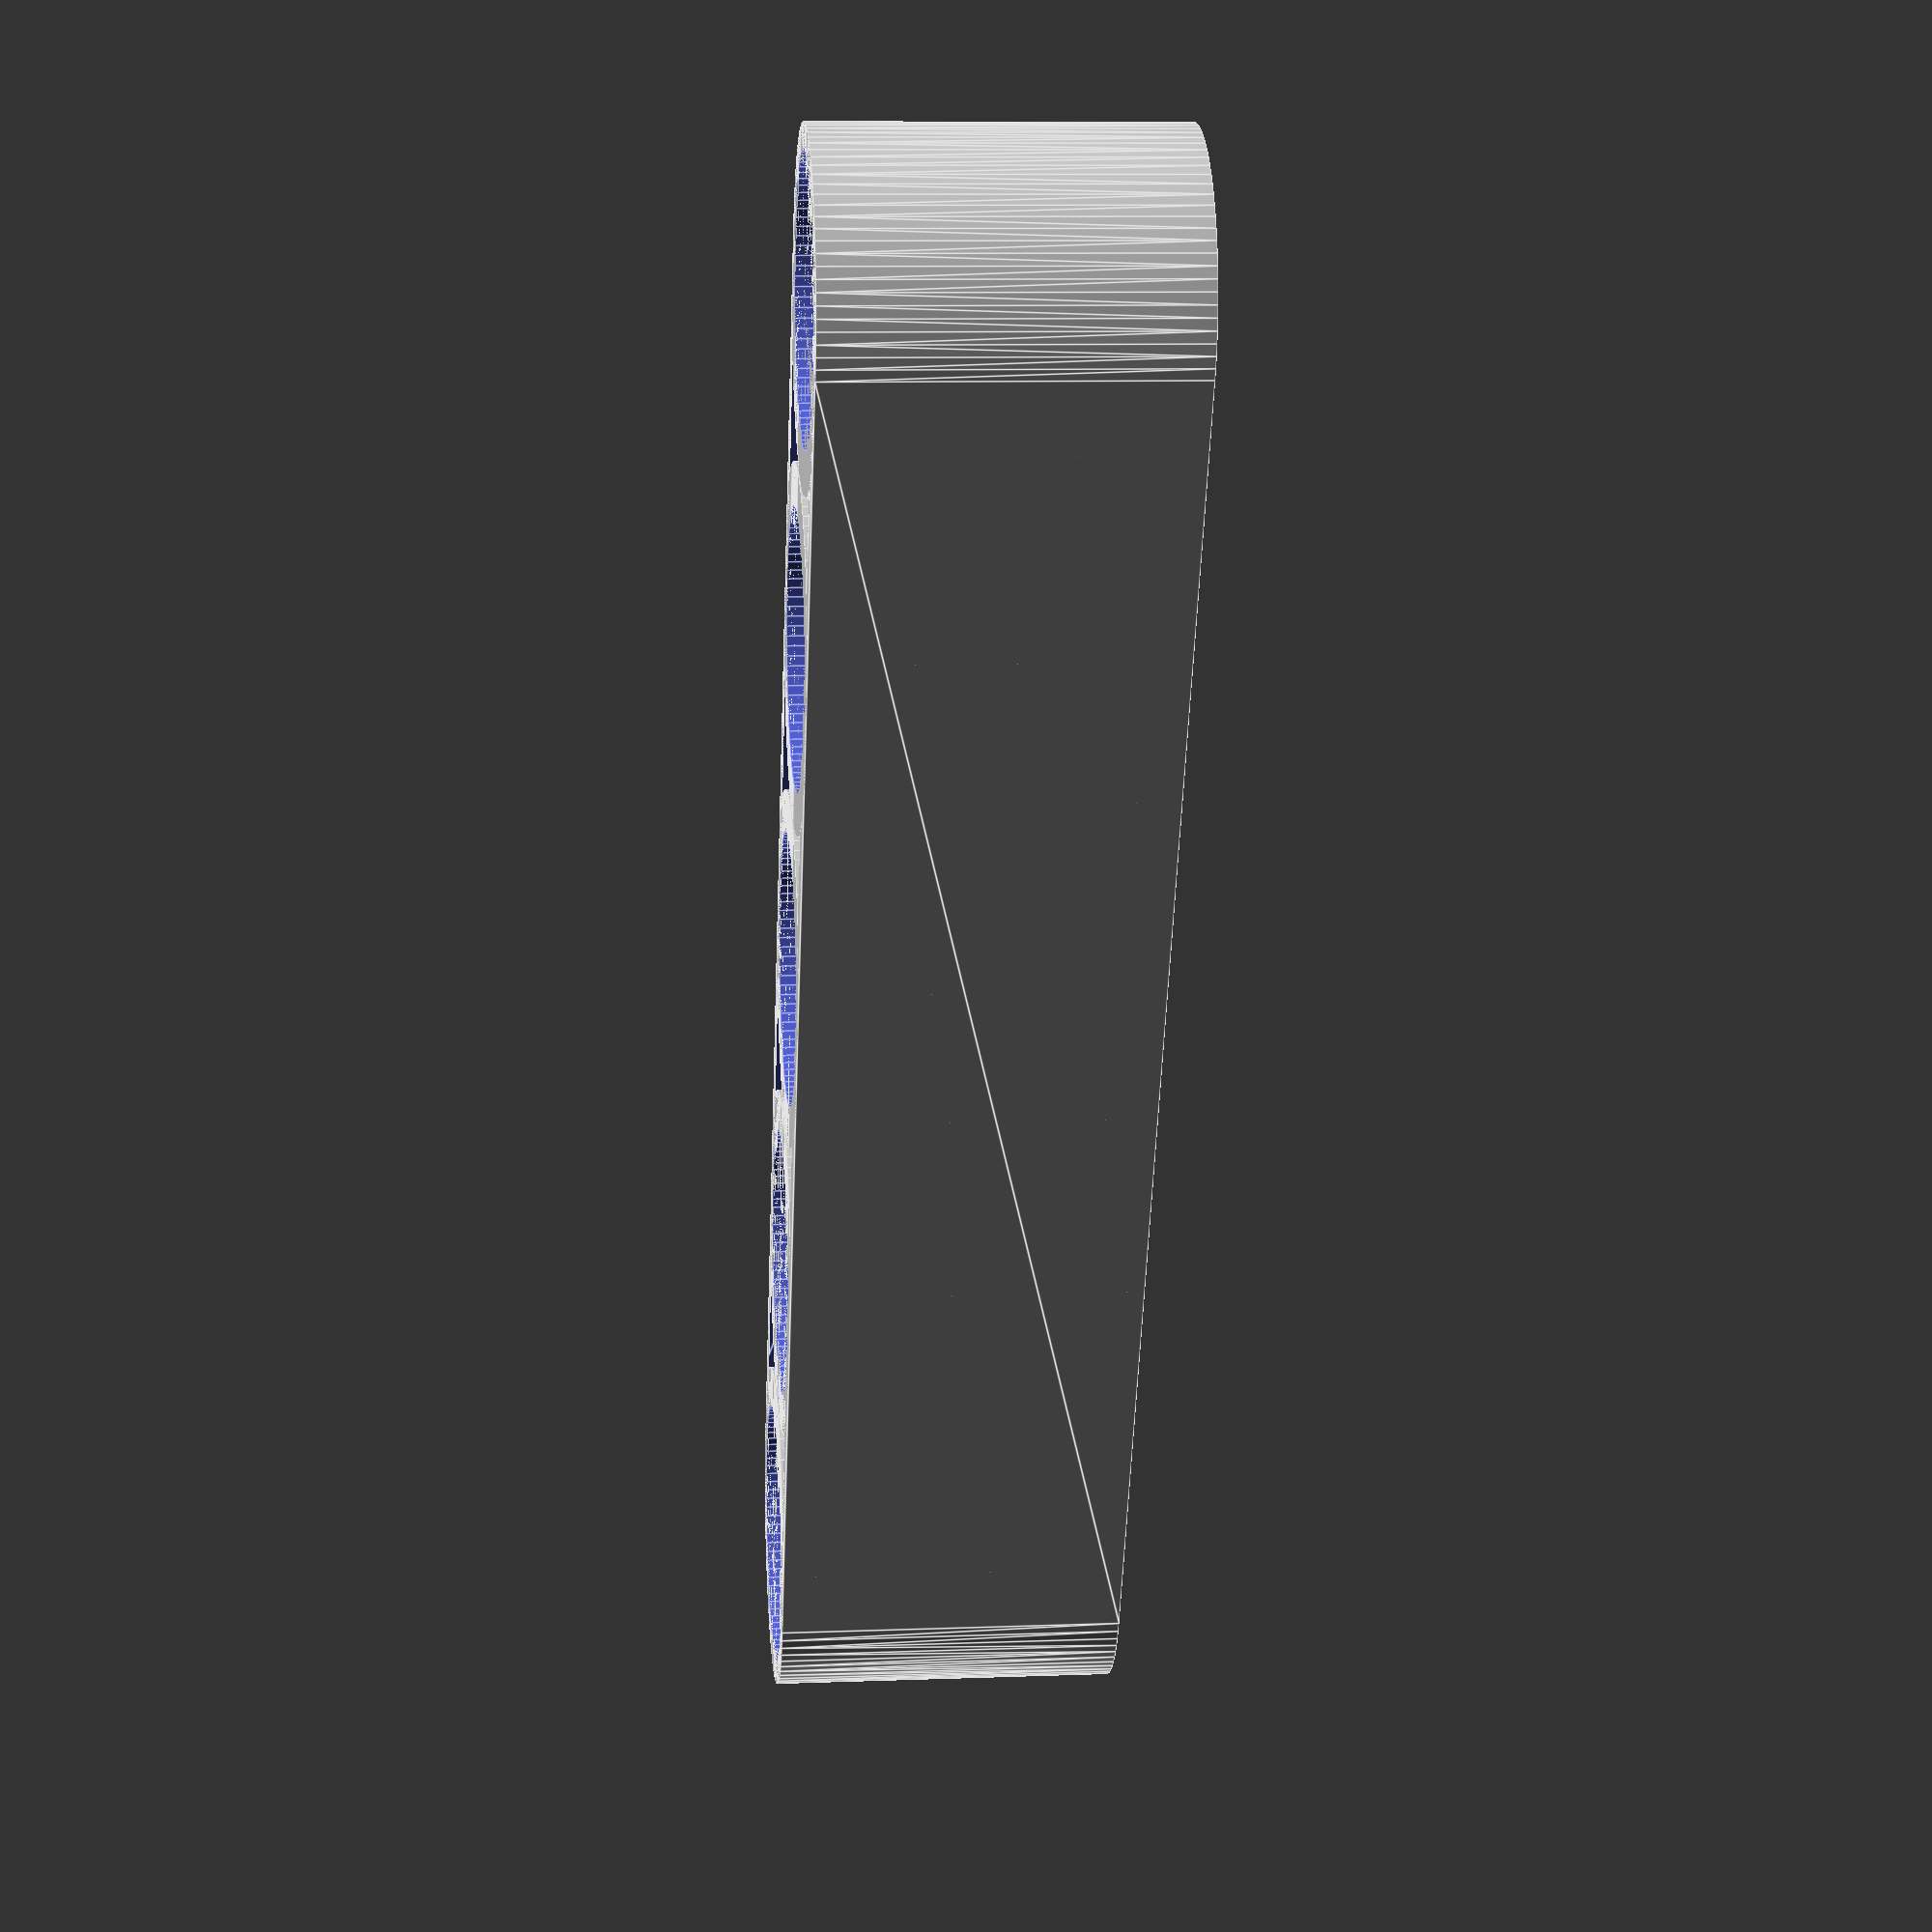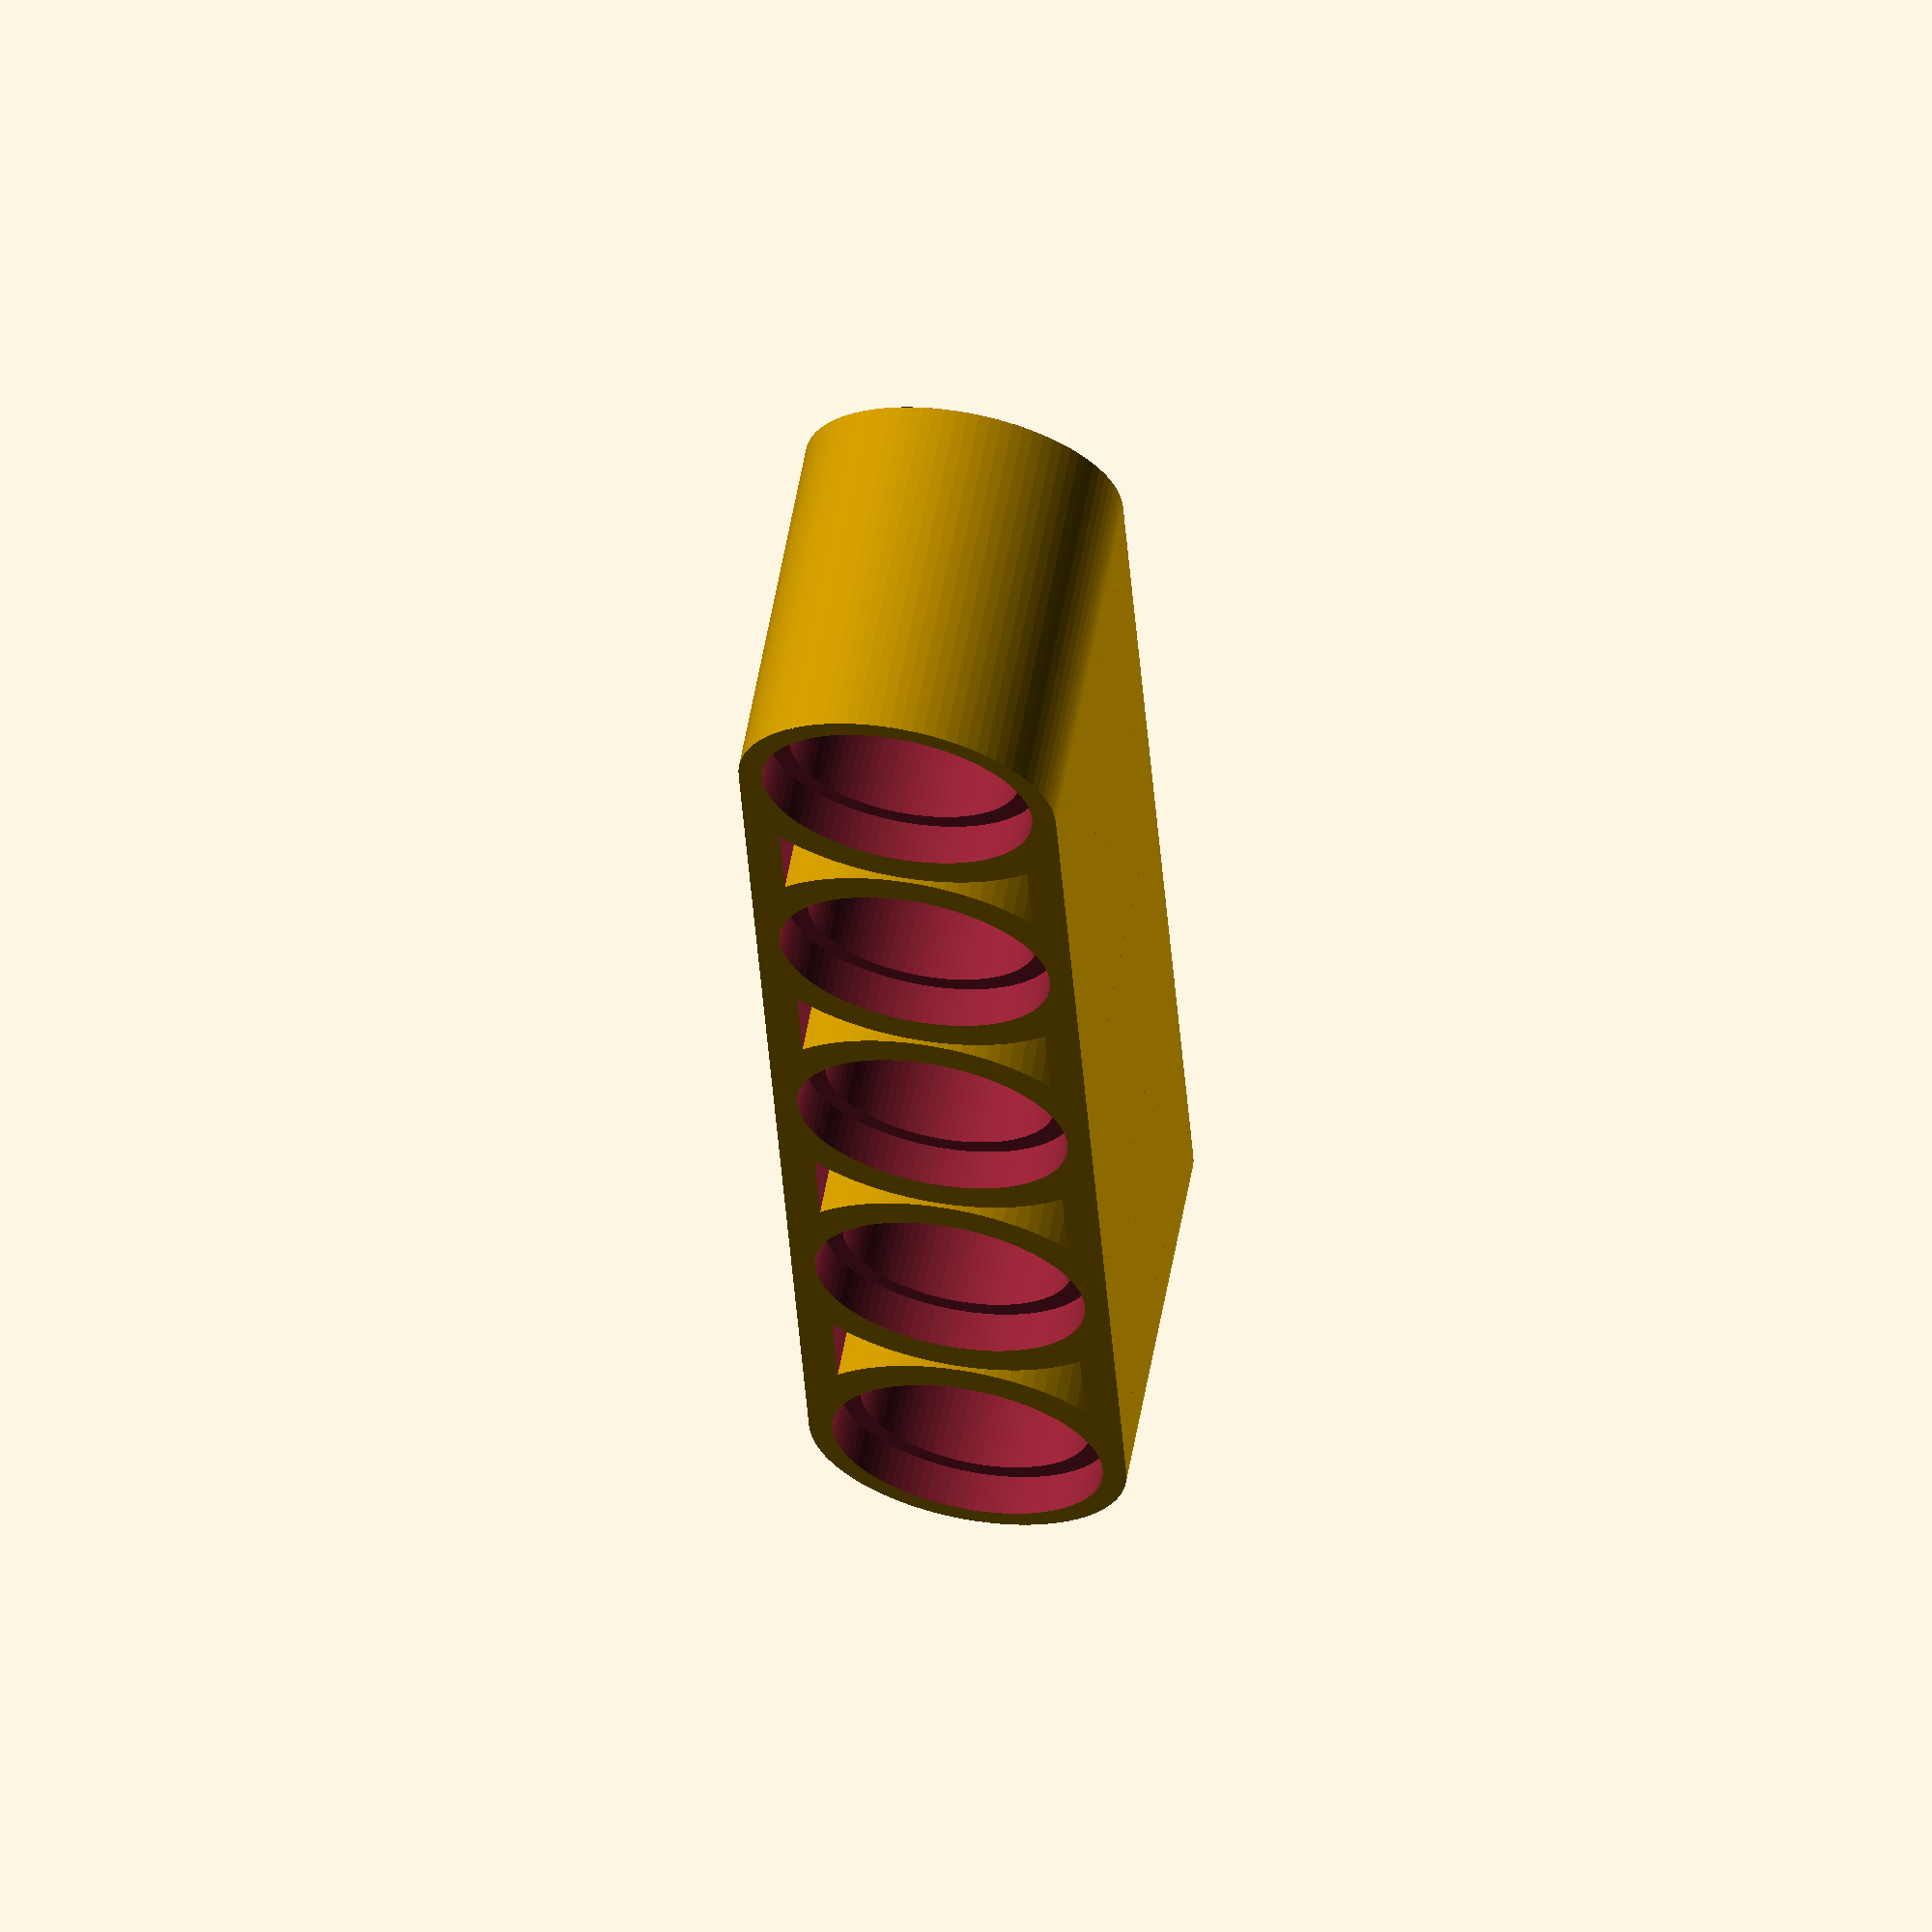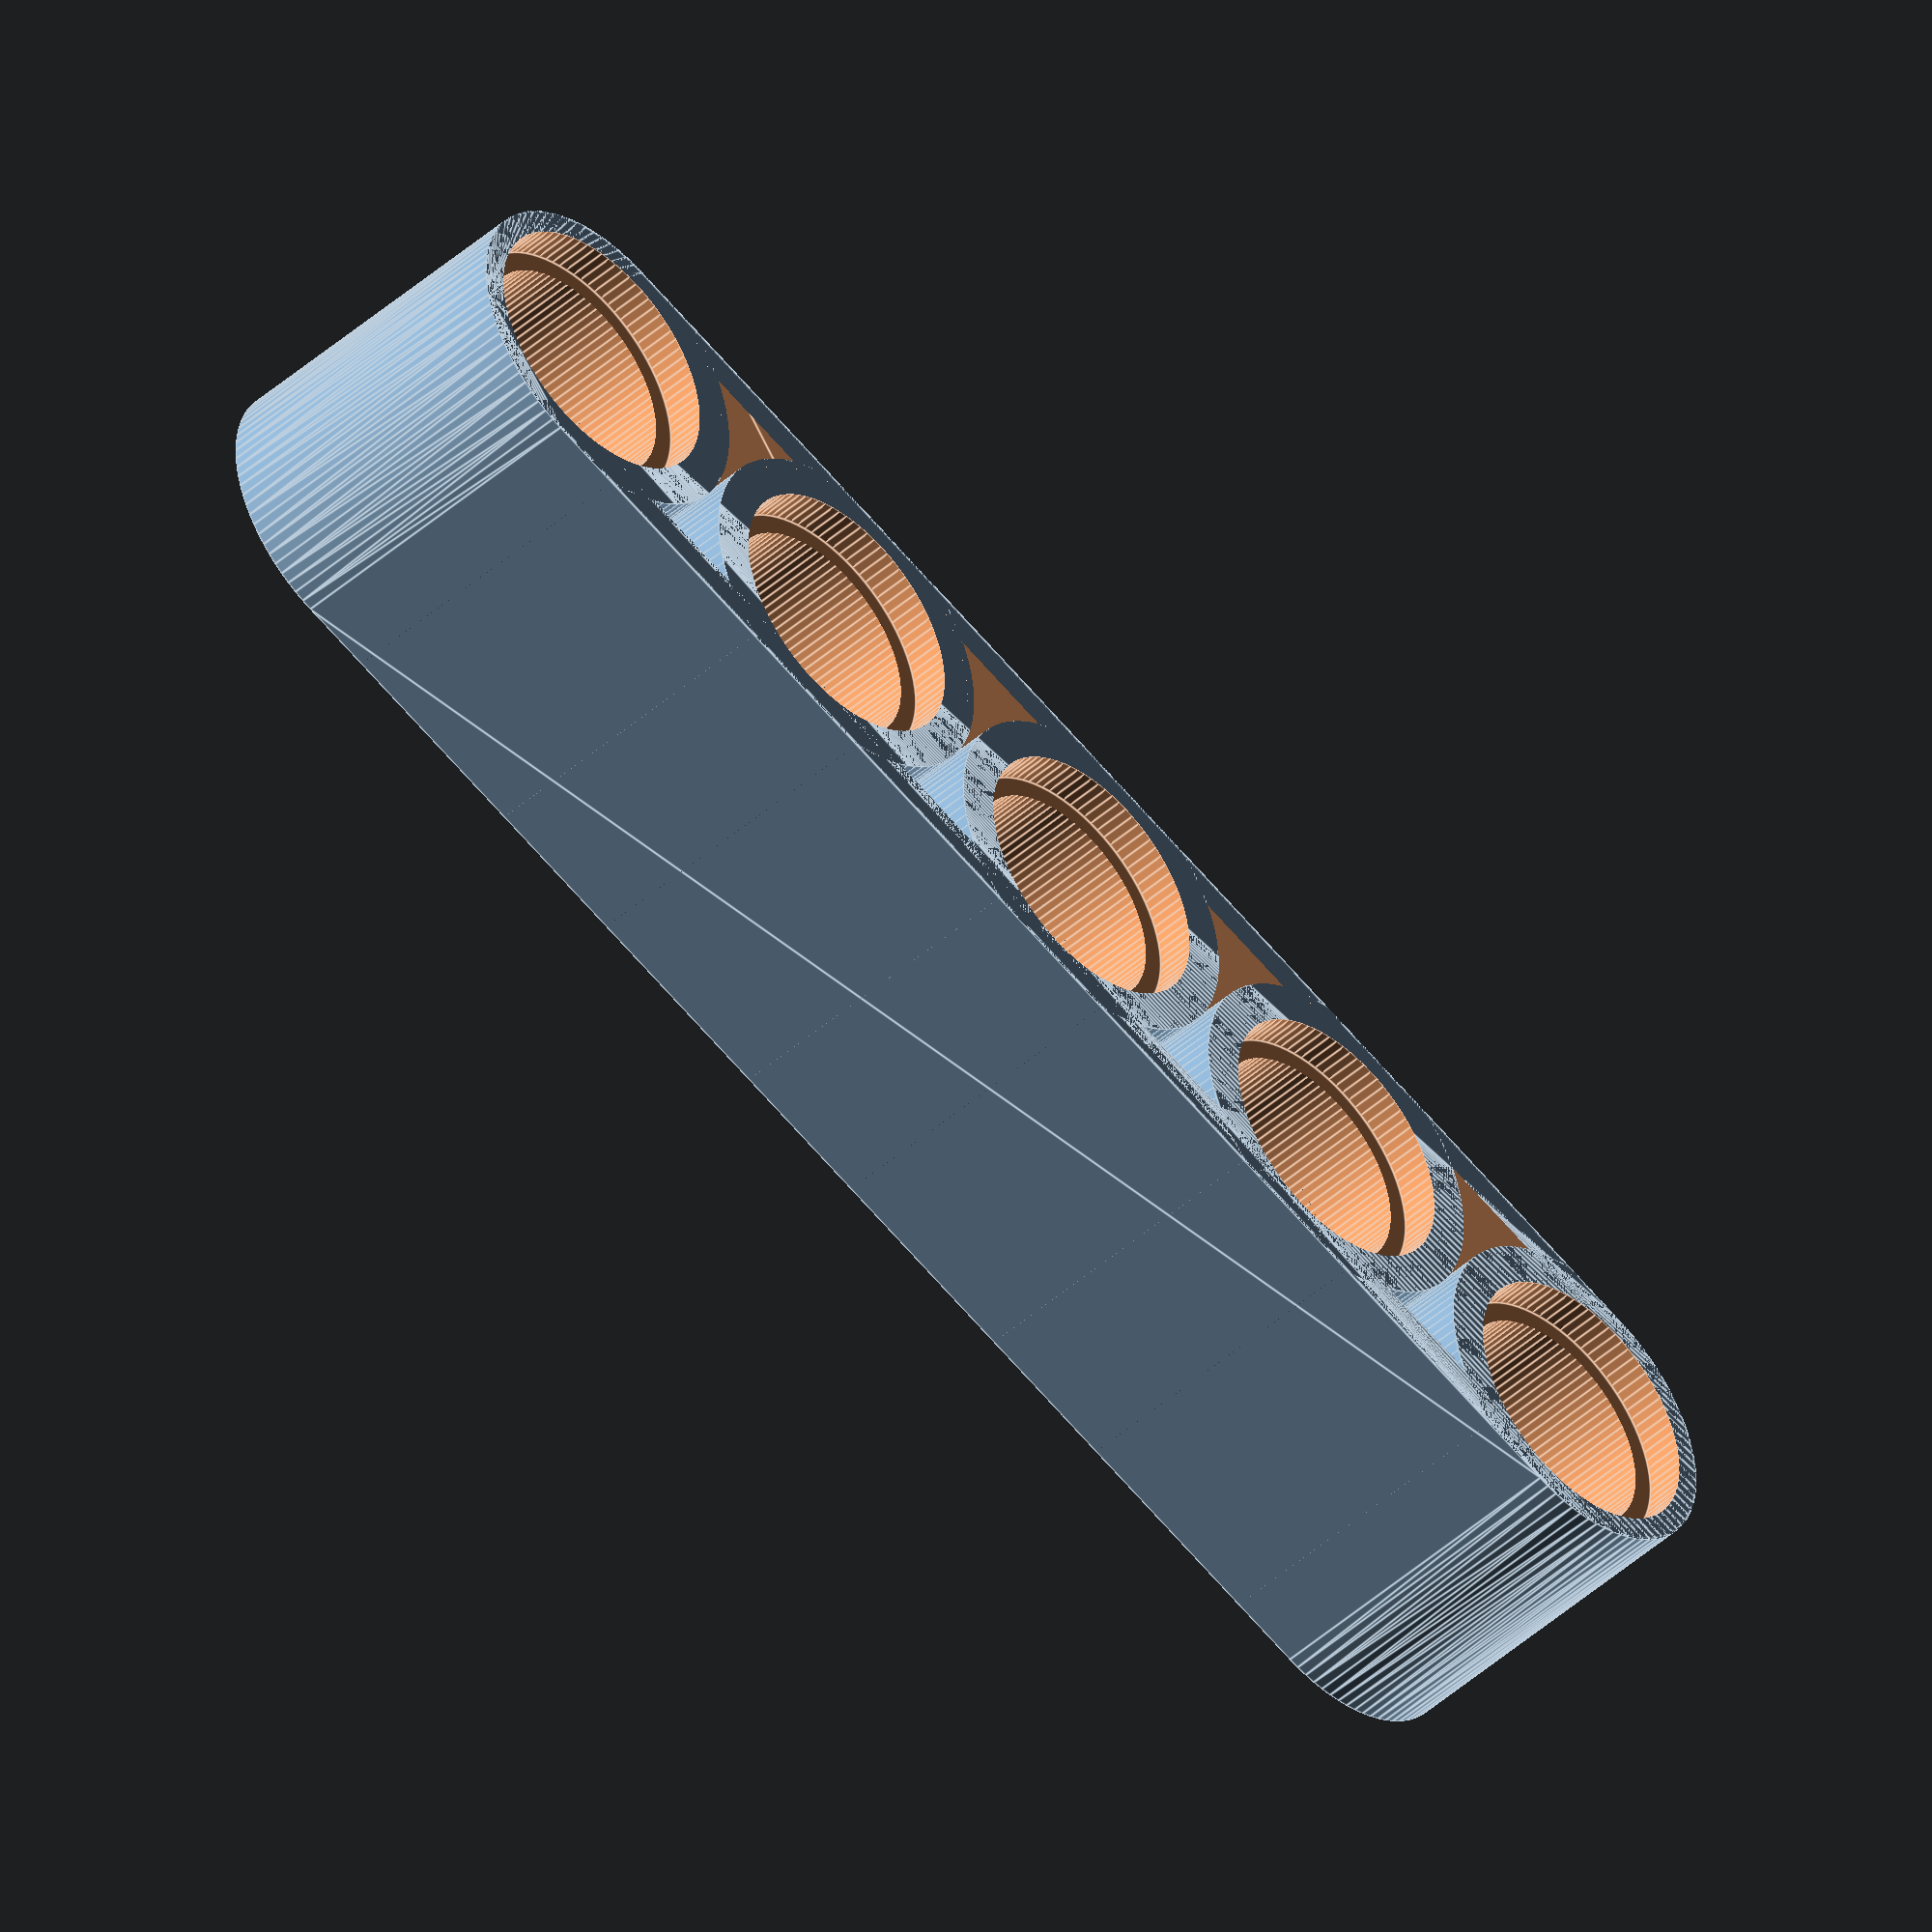
<openscad>
// Beam1.scad
// make some lego compatible parts

//-------------------------------------
module pin1cut(){
f1=88;

cylinder(r=5.1/2,h=7.8,$fn=f1);

cylinder(r=6/2,h=0.91,$fn=f1);
translate([0,0,7.8-0.9])
cylinder(r=6/2,h=0.91,$fn=f1);
    
} // --------- end module pin1cut ---------

module barrel1(){
    
f2=88;
difference(){
    cylinder(r=7.8/2,h=7.8,$fn=f2);
    pin1cut();
    }
} // --------- end module barrel1 ---------

module plug1(){

difference(){
f3=88;    
    translate([0,4,2.9])
    linear_extrude(height=2)
    square([7,7],center=true);

    cylinder(r=7.4/2,h=7.8,$fn=f3);
    translate([0,8,0])
    cylinder(r=7.4/2,h=7.8,$fn=f3);
}
    

}

module shell1(N=3){
    
f2=88;
difference(){
hull(){
    cylinder(r=7.05/2,h=7.8,$fn=f2);
    translate([0,8*(N-1),0])
    cylinder(r=7.05/2,h=7.8,$fn=f2);
}    
translate([0,0,-1])
hull(){
    cylinder(r=5.5/2,h=10,$fn=f2);
    translate([0,8*(N-1),0])
    cylinder(r=5.5/2,h=10,$fn=f2);
}    


for(i=[0:N-1])
    translate([0,i*8,0])
    pin1cut();

}

} // --------- end module barrel1 ---------

module beam1(N=3){

f2=88;
    
shell1(N=N);
intersection(){

// line of barrels
union(){
for(i=[0:N-1])
    translate([0,i*8,0])
    barrel1();

for(i=[0:N-2])
    translate([0,i*8,0])
    plug1();

}

hull(){
    cylinder(r=7/2,h=7.8,$fn=f2);
    translate([0,8*(N-1),0])
    cylinder(r=7/2,h=7.8,$fn=f2);
}    
}

    
} // ----------end beam1 ----------------

/*
translate([20,0,0])
pin1cut();

barrel1();

translate([-20,0,0])
shell1(N=4);

translate([-30,0,0])
plug1();
*/

translate([-40,0,0])
beam1(N=5);



</openscad>
<views>
elev=170.9 azim=335.2 roll=275.6 proj=p view=edges
elev=295.8 azim=177.2 roll=10.8 proj=o view=wireframe
elev=45.5 azim=290.7 roll=315.5 proj=o view=edges
</views>
